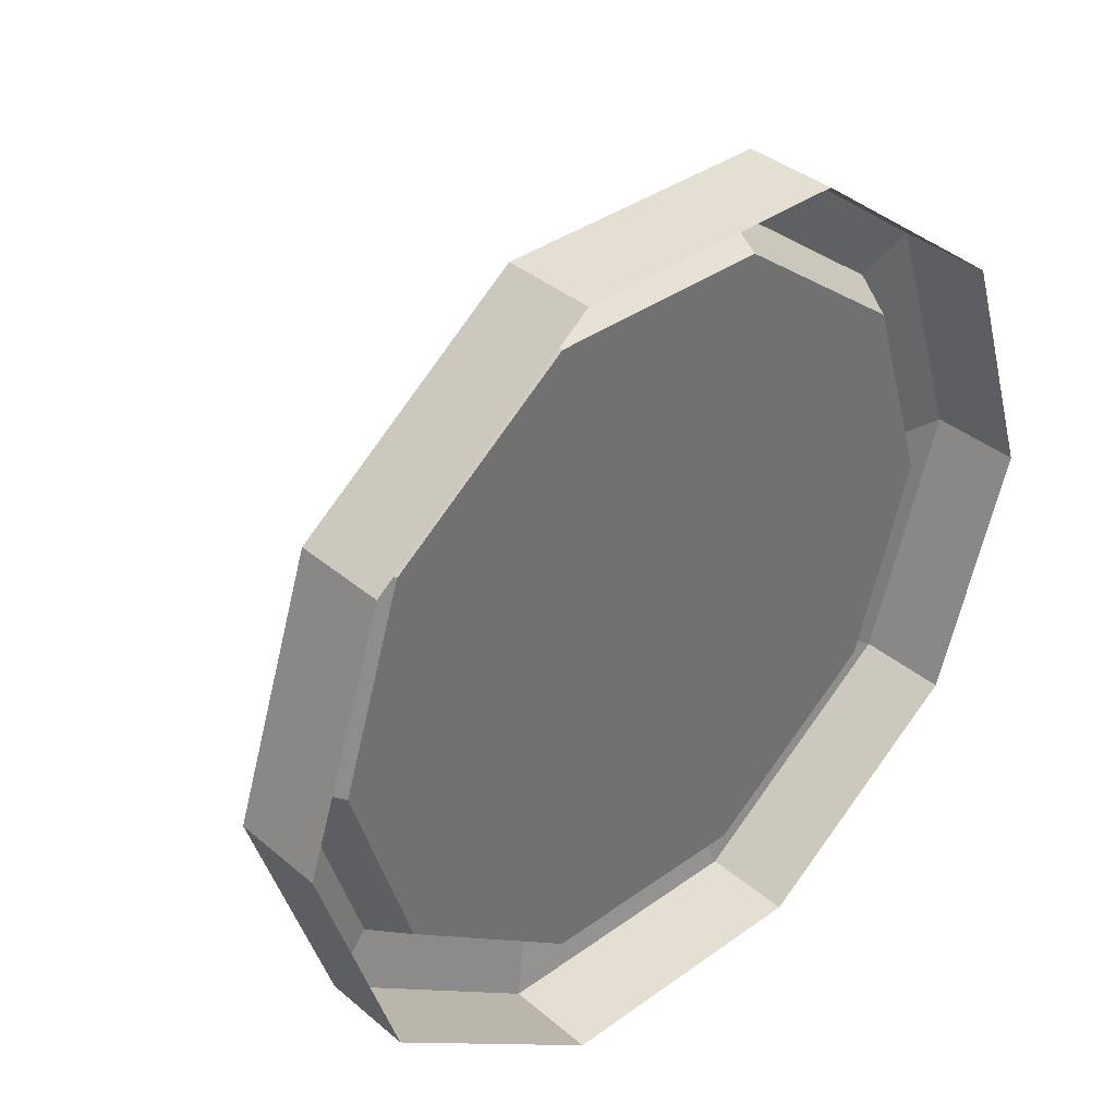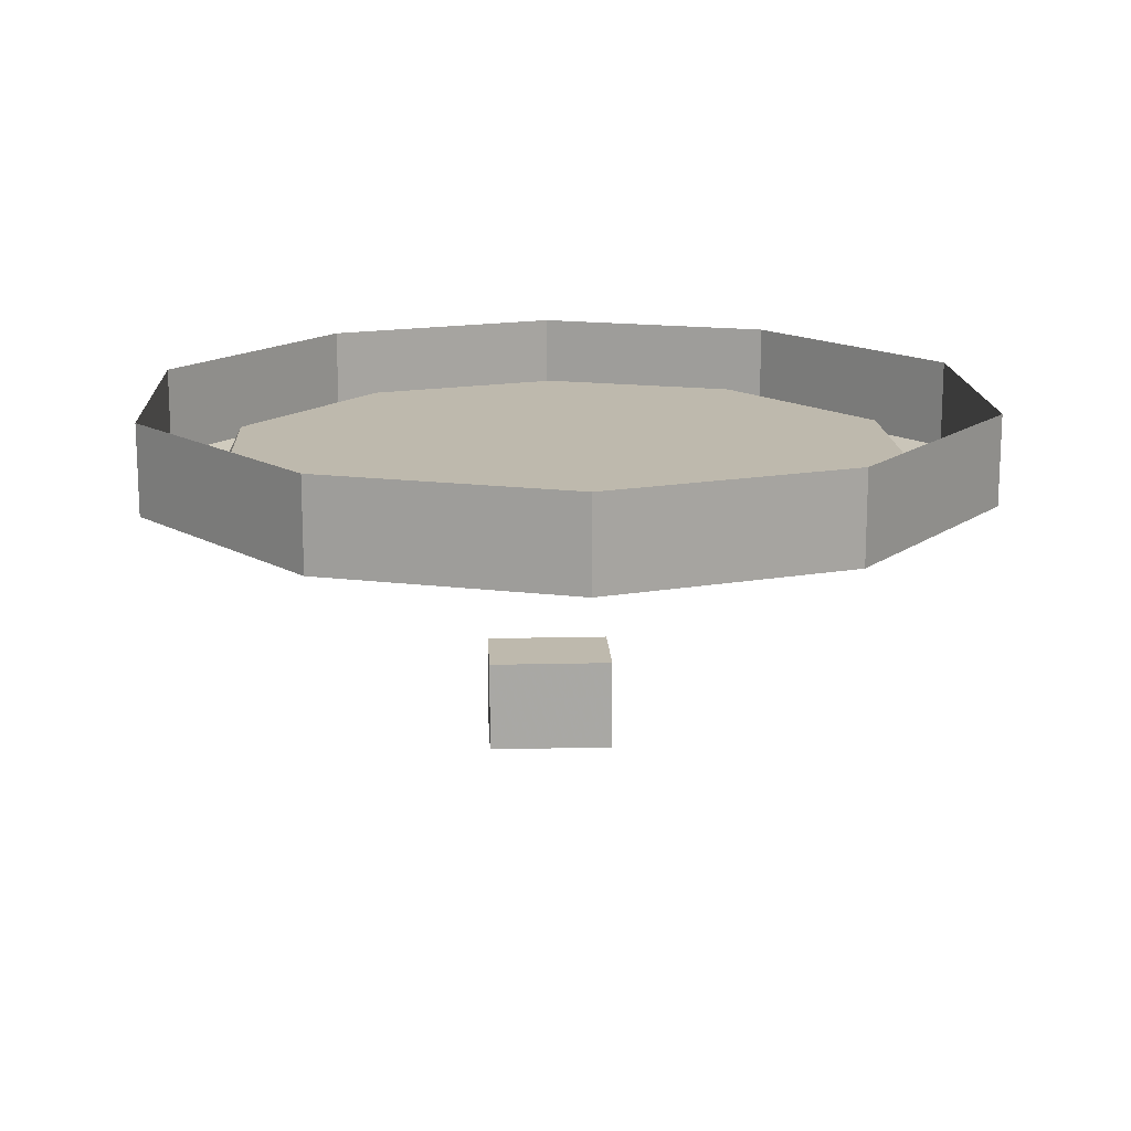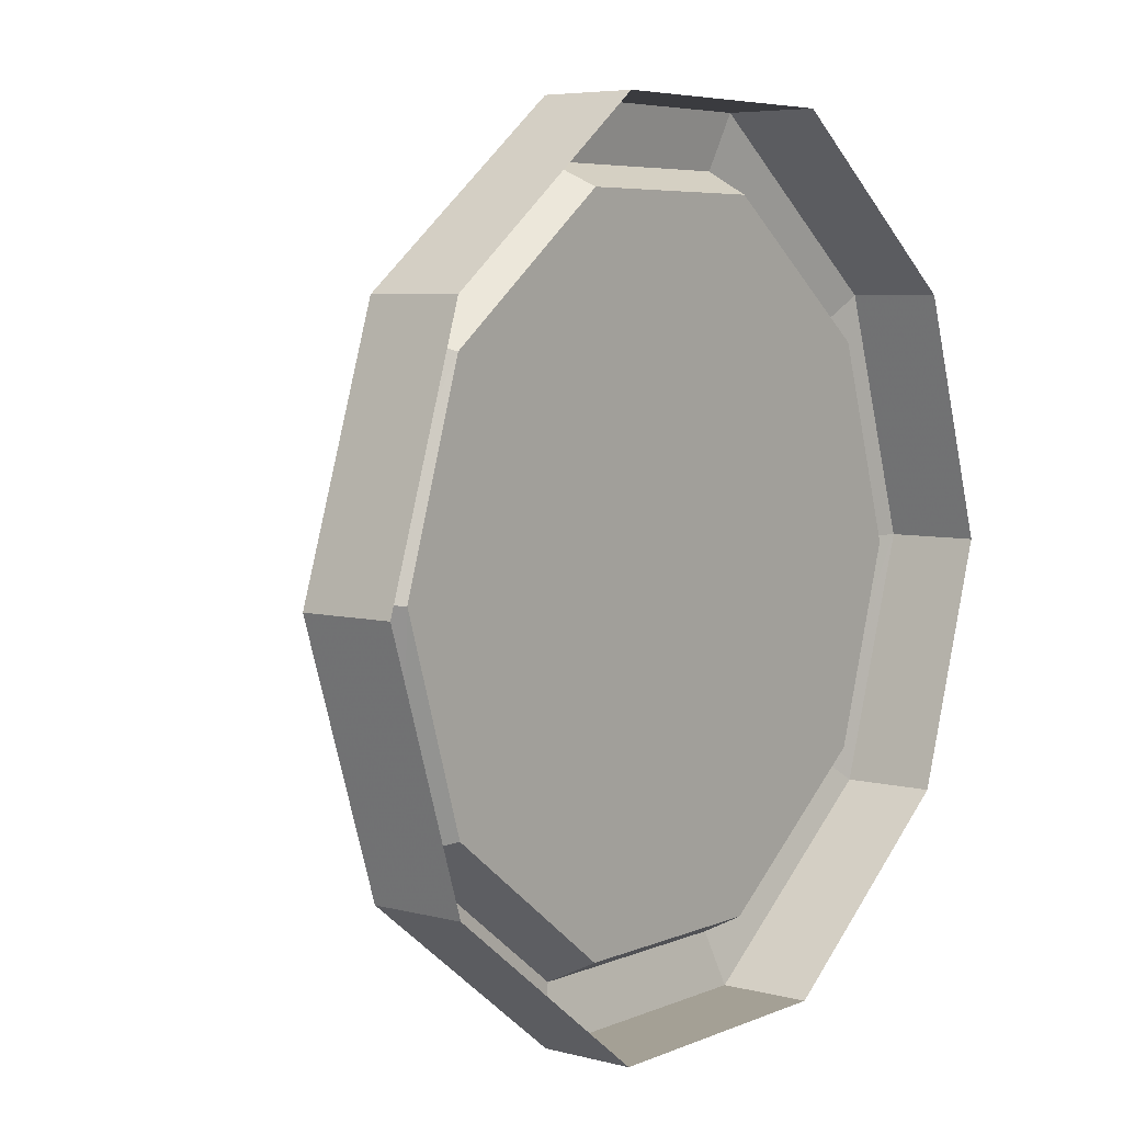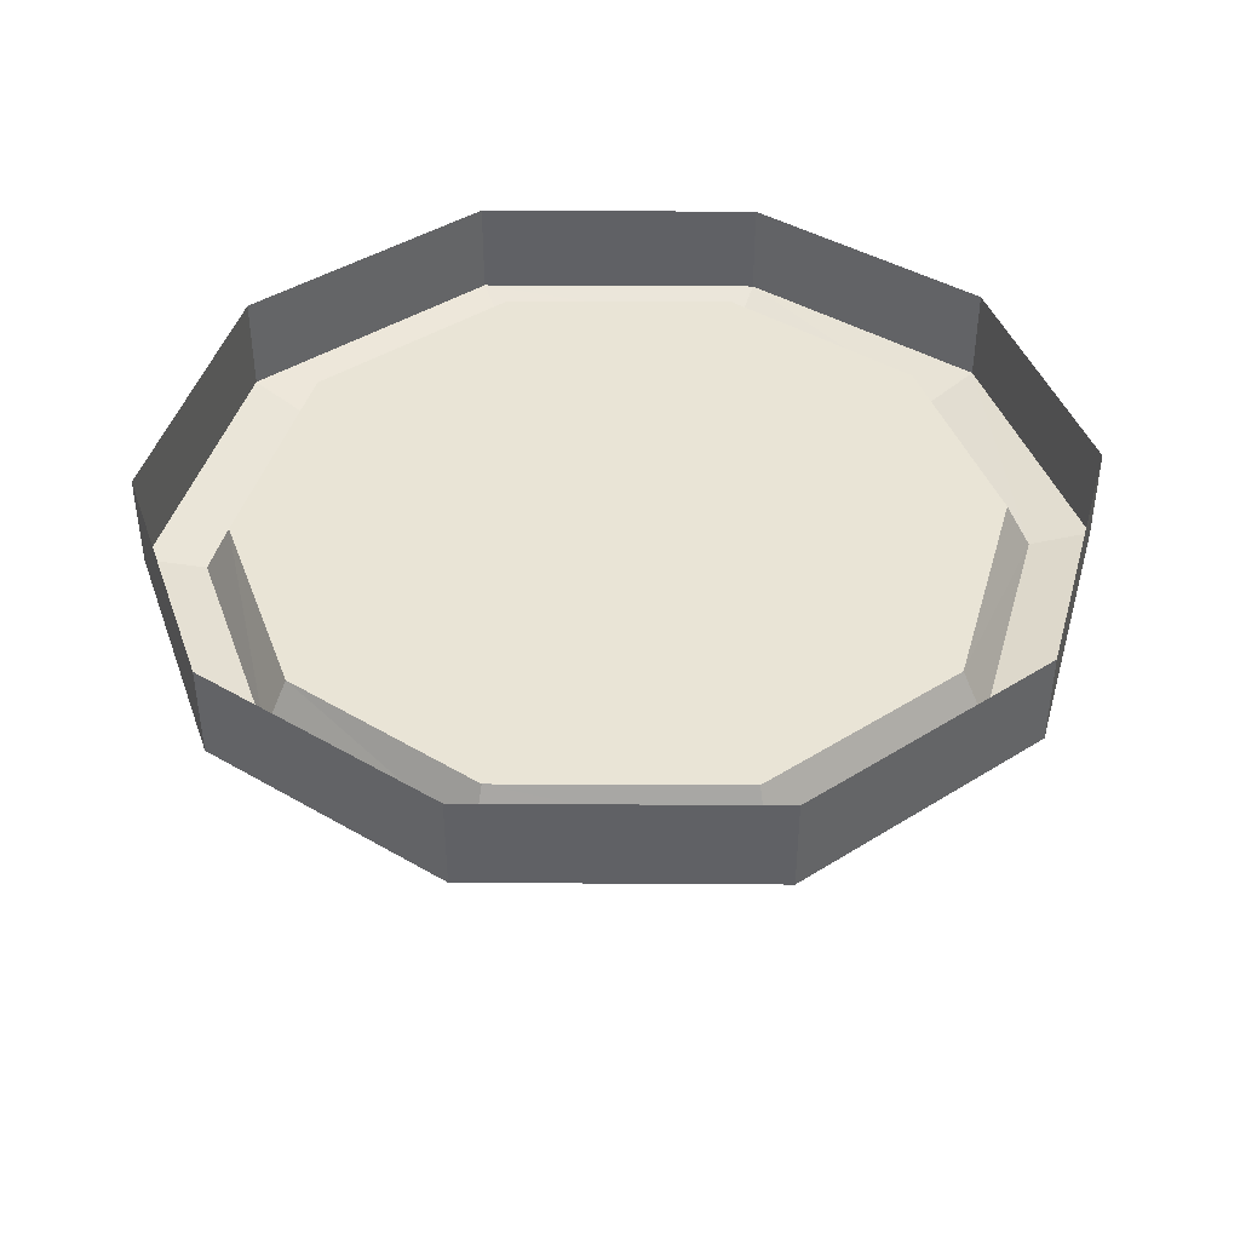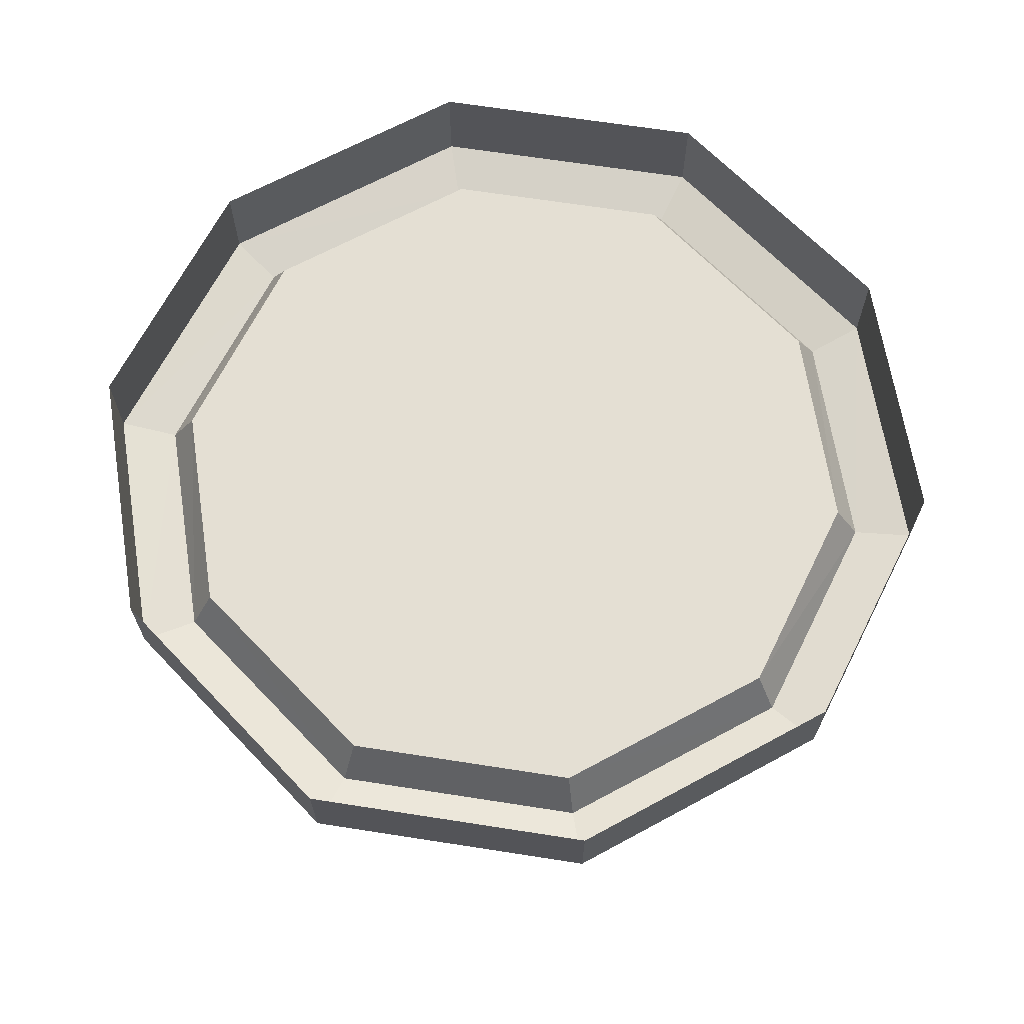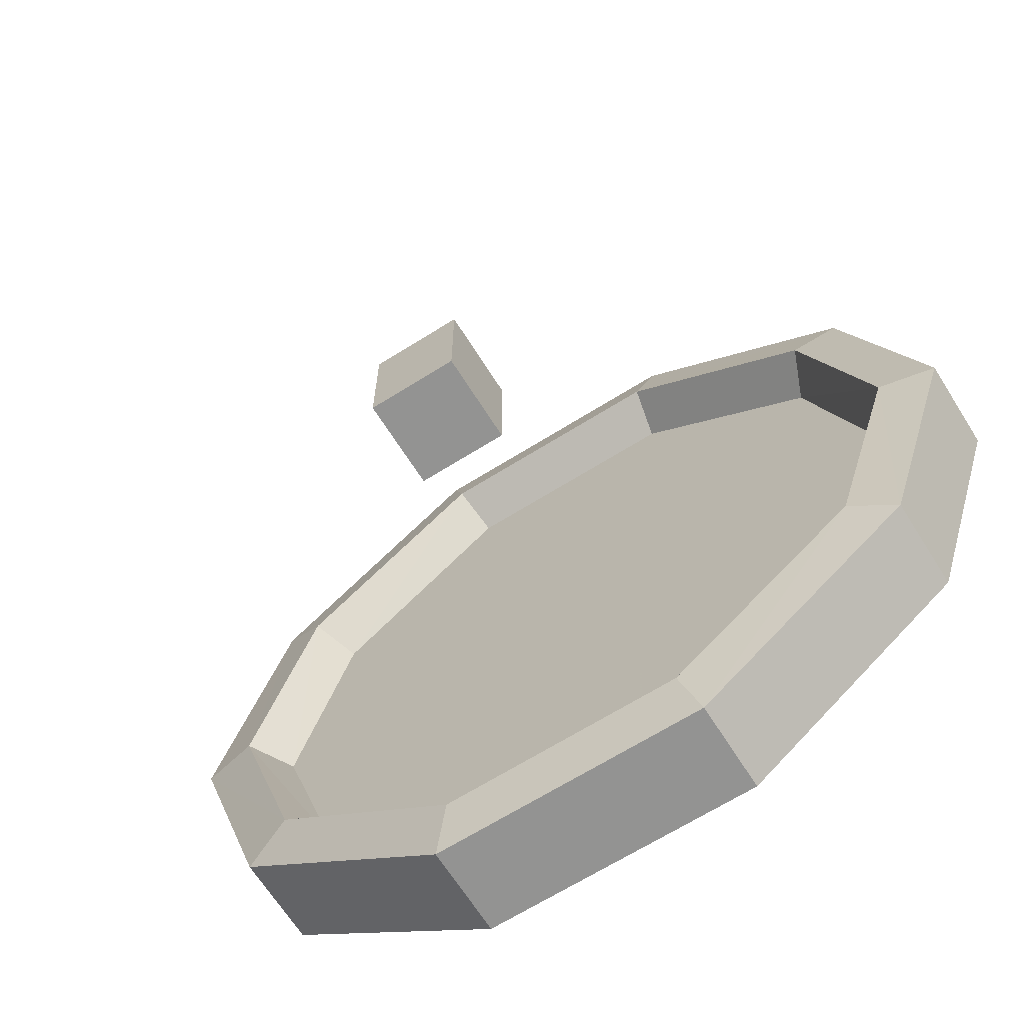
<metadata>
{"format":"obj","ext":"obj","renderer":"f3d","projection":"perspective","resolution":1024,"background":"white","views":[{"elev":37.2,"azim":-42.8,"up":"+Y"},{"elev":15.3,"azim":-92.9,"up":"+Z"},{"elev":5.7,"azim":-51.5,"up":"+Y"},{"elev":42.4,"azim":-37.0,"up":"+Z"},{"elev":66.5,"azim":-171.1,"up":"+Z"},{"elev":-66.7,"azim":-147.8,"up":"+Y"}]}
</metadata>
<code>
v 0.375 -1.133 0.25
v 0.9766 -0.6719 0.25
v 0.9766 -0.6719 0.5
v 0.375 -1.133 0.5
v -0.375 -1.133 0.25
v -0.3281 -0.9844 0.2188
v 0.3281 -0.9844 0.2188
v 0.8516 -0.5859 0.2188
v 1.195 0 0.25
v 1.195 0 0.5
v -0.375 -1.133 0.5
v -0.9766 -0.6719 0.25
v -0.8516 -0.5859 0.2188
v -0.7969 -0.5469 0.3438
v -0.3047 -0.9219 0.3438
v 0.3047 -0.9219 0.3438
v 0.7969 -0.5469 0.3438
v 1.039 0 0.2188
v 0.9766 0.6719 0.25
v 0.9766 0.6719 0.5
v -0.9766 -0.6719 0.5
v -1.195 0 0.25
v -1.039 0 0.2188
v -0.9688 0 0.3438
v 0 0 0.3438
v 0.9688 0 0.3438
v 0.8516 0.5859 0.2188
v 0.375 1.133 0.25
v 0.375 1.133 0.5
v -1.195 0 0.5
v -0.9766 0.6719 0.25
v -0.8516 0.5859 0.2188
v -0.7969 0.5469 0.3438
v -0.3047 0.9219 0.3438
v 0.3047 0.9219 0.3438
v 0.7969 0.5469 0.3438
v 0.3281 0.9844 0.2188
v -0.375 1.133 0.25
v -0.375 1.133 0.5
v -0.9766 0.6719 0.5
v -0.3281 0.9844 0.2188
v 0.125 -0.125 -0.5
v -0.125 -0.125 -0.5
v -0.125 0.2188 -0.5
v 0.125 0.2188 -0.5
v 0.125 -0.125 -0.25
v -0.125 -0.125 -0.25
v -0.125 0.2188 -0.25
v 0.125 0.2188 -0.25
f 1 2 3
f 1 3 4
f 1 4 5
f 2 9 10
f 2 10 3
f 5 4 11
f 5 11 12
f 6 13 14
f 6 14 15
f 6 15 7
f 7 15 16
f 7 16 8
f 8 16 17
f 8 17 18
f 9 19 20
f 9 20 10
f 12 11 21
f 12 21 22
f 13 23 24
f 13 24 14
f 17 26 18
f 18 26 27
f 19 28 29
f 19 29 20
f 22 21 30
f 22 30 31
f 23 32 33
f 23 33 24
f 26 36 27
f 27 36 37
f 28 38 39
f 28 39 29
f 31 30 40
f 31 40 38
f 32 41 34
f 32 34 33
f 38 40 39
f 41 37 35
f 41 35 34
f 36 35 37
f 1 5 6
f 1 6 7
f 1 7 2
f 2 7 8
f 2 8 9
f 5 12 13
f 5 13 6
f 8 18 9
f 9 18 19
f 12 22 23
f 12 23 13
f 14 24 25
f 14 25 15
f 15 25 16
f 16 25 17
f 17 25 26
f 18 27 19
f 19 27 28
f 22 31 32
f 22 32 23
f 24 33 25
f 25 33 34
f 25 34 35
f 25 35 36
f 25 36 26
f 27 37 28
f 28 37 38
f 31 38 41
f 31 41 32
f 37 41 38
f 42 43 44
f 42 44 45
f 42 45 46
f 42 46 43
f 43 46 47
f 43 47 48
f 43 48 44
f 44 48 45
f 45 48 49
f 45 49 46
f 46 49 47
f 47 49 48

</code>
